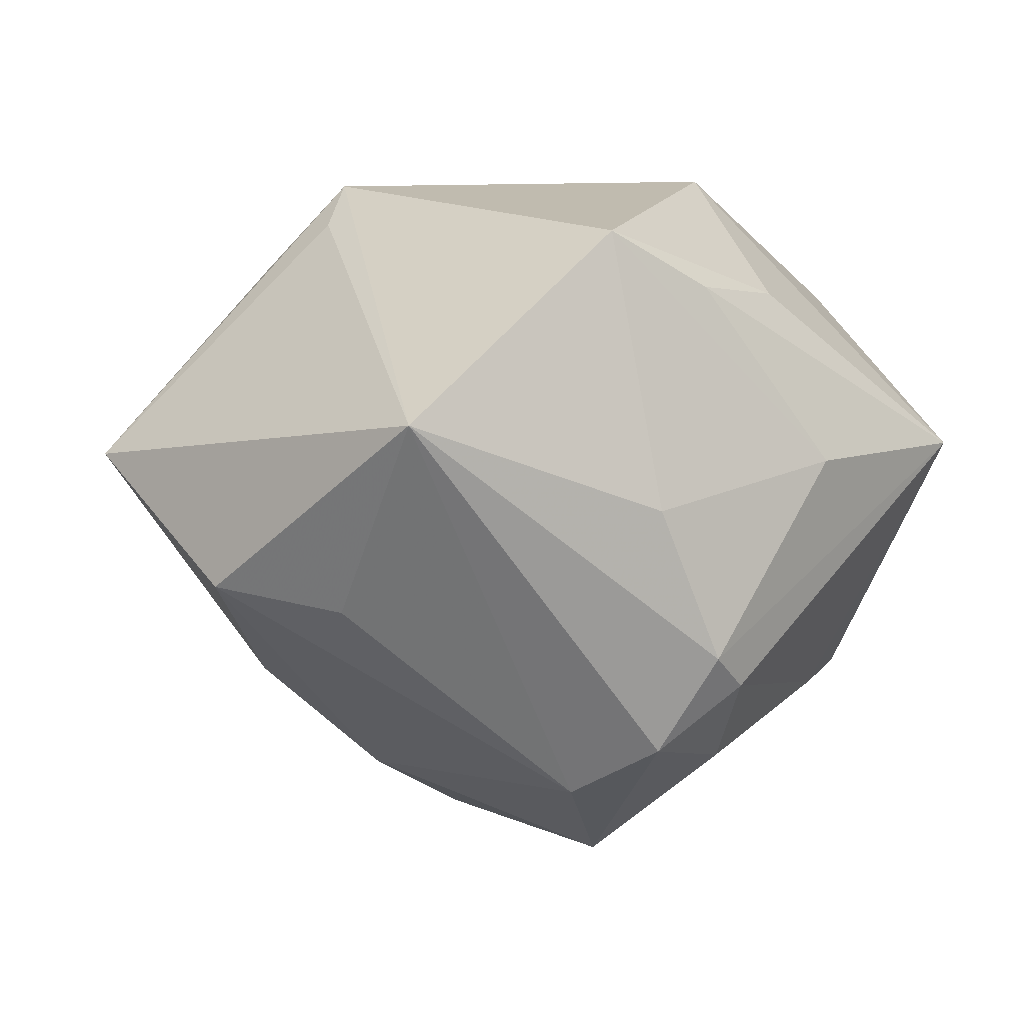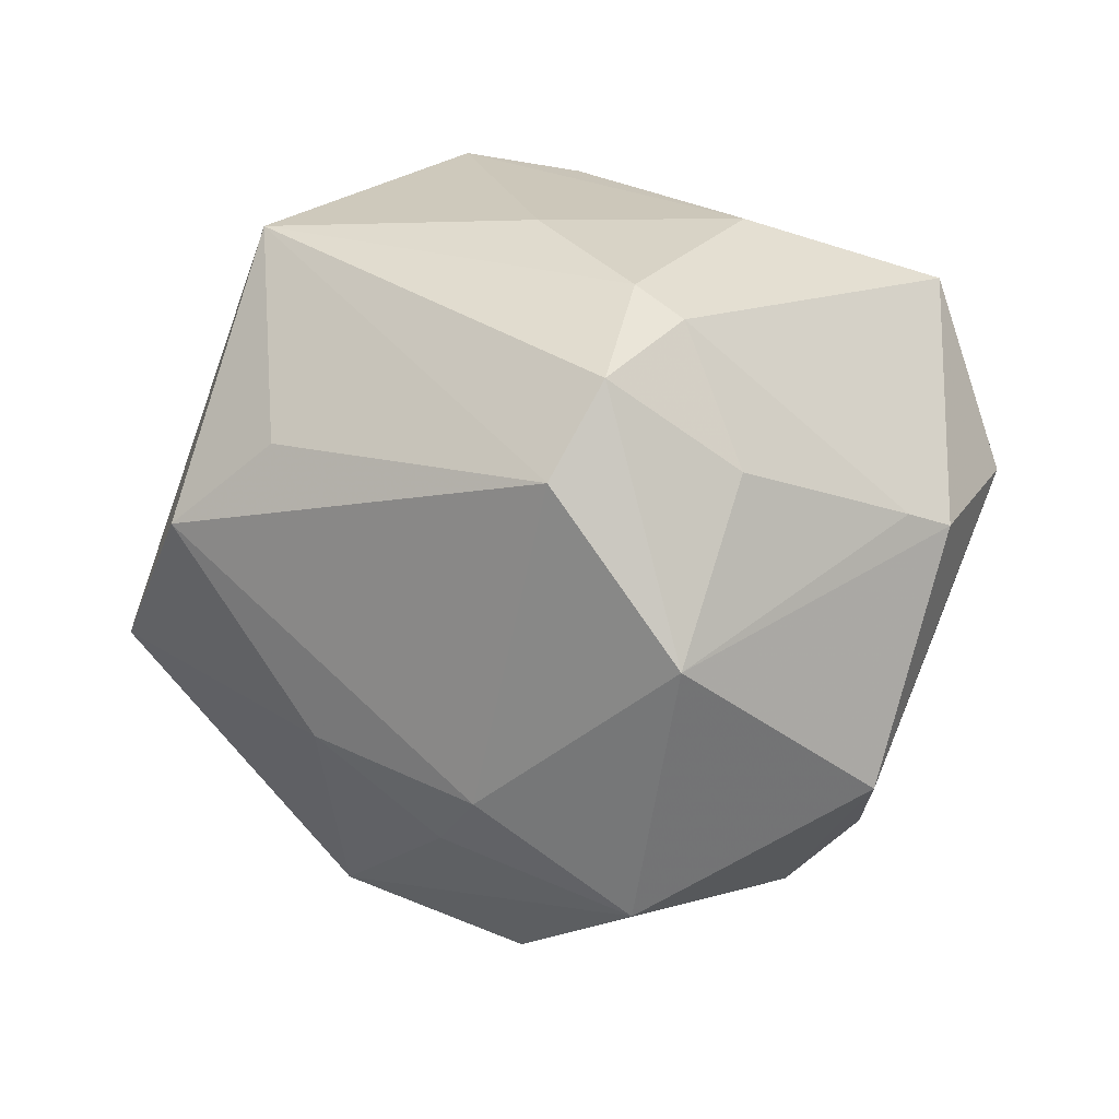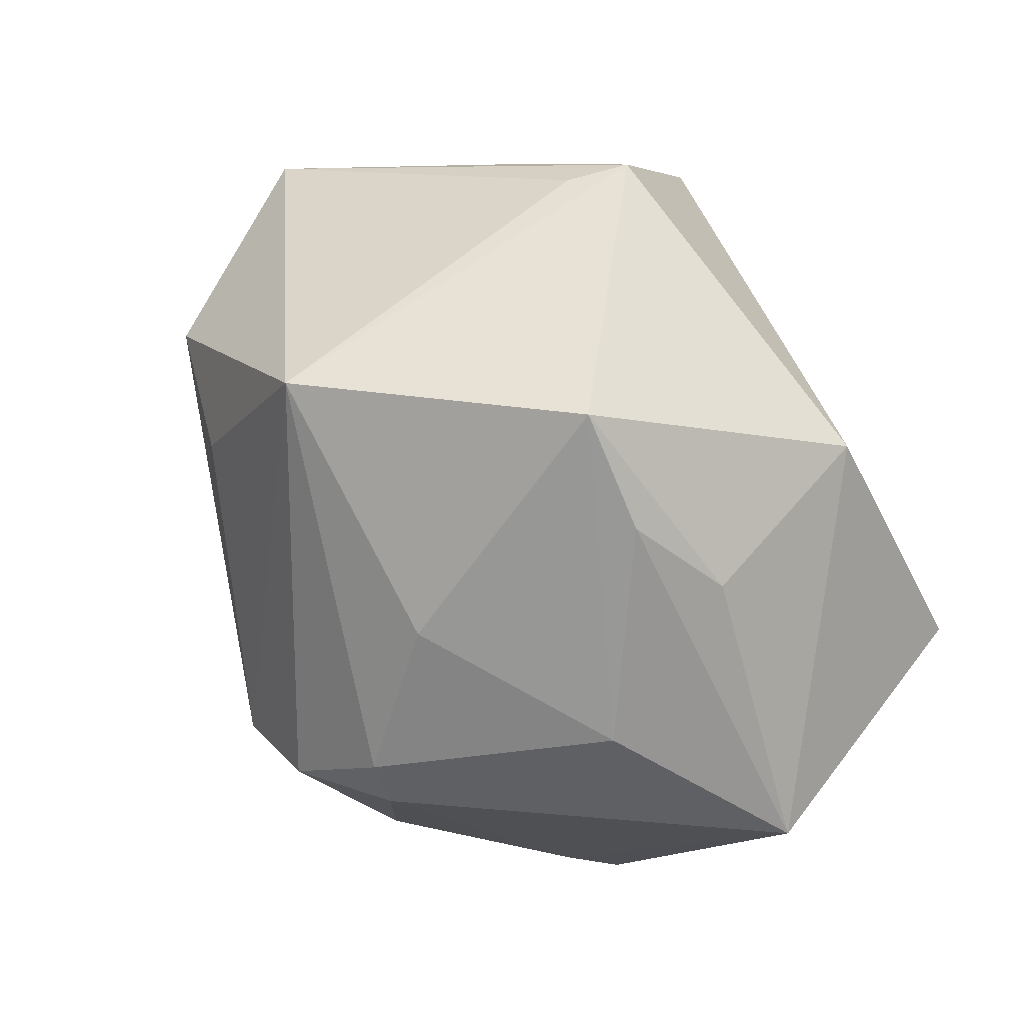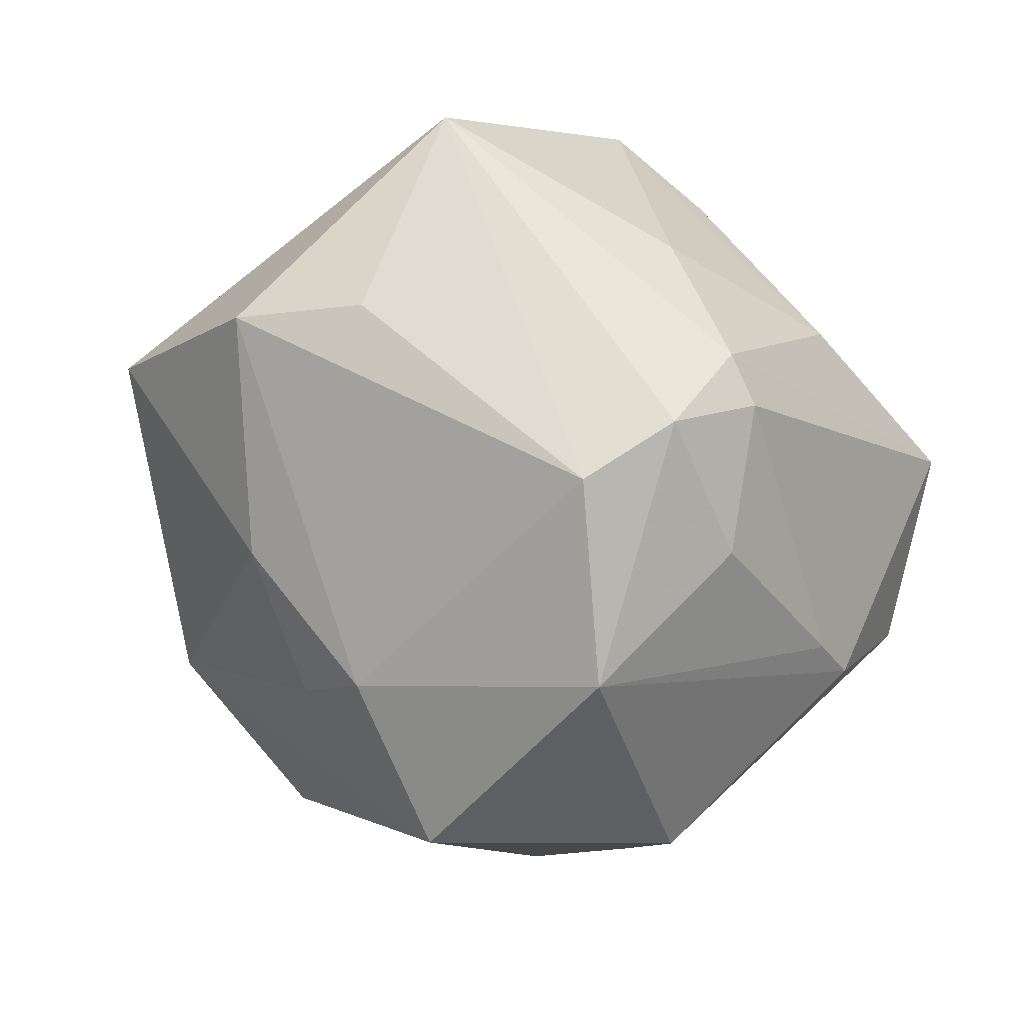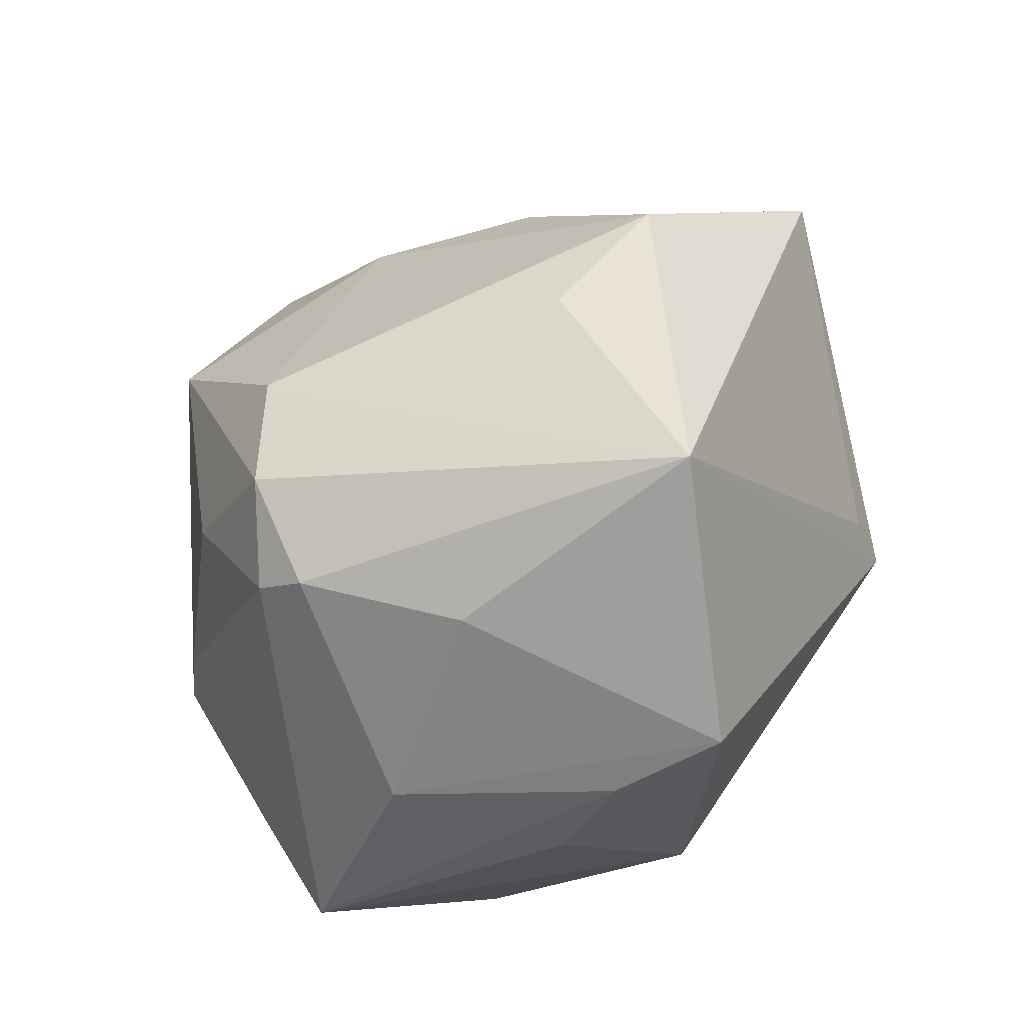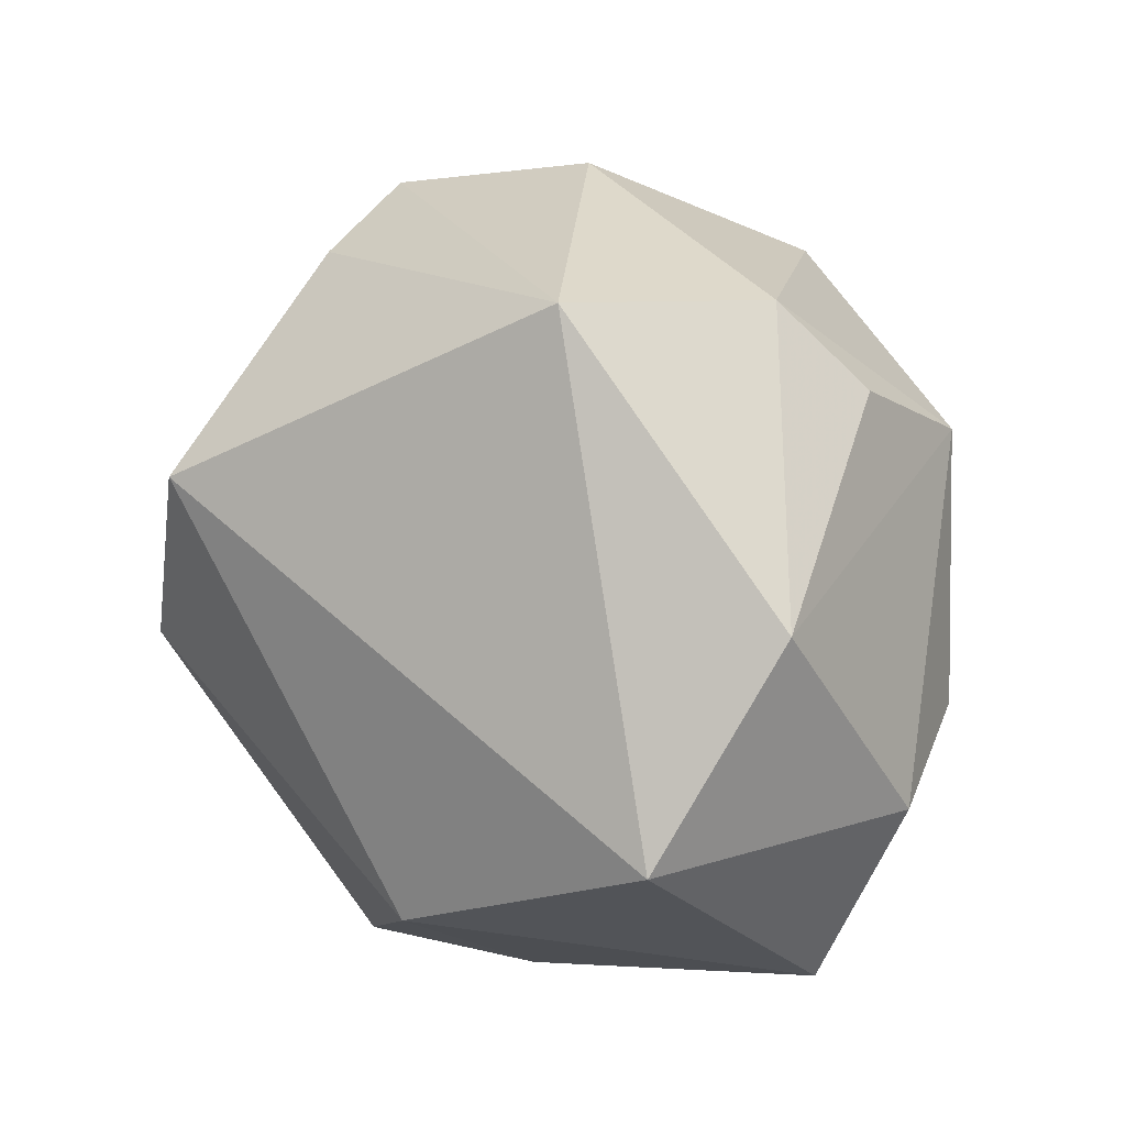
<metadata>
{"format":"obj","ext":"obj","renderer":"f3d","projection":"perspective","resolution":1024,"background":"white","views":[{"elev":-15.7,"azim":-29.2,"up":"+Z"},{"elev":-76.3,"azim":-1.7,"up":"+Z"},{"elev":-75.8,"azim":-52.0,"up":"+Y"},{"elev":-73.1,"azim":-32.7,"up":"+Z"},{"elev":-60.3,"azim":-130.9,"up":"+Y"},{"elev":24.9,"azim":42.6,"up":"+Y"}]}
</metadata>
<code>
v -0.03377 -0.01593 -0.02265
v 0.0344 -0.01024 -0.02248
v 0.03257 0.02847 -0.01087
v 0.001134 -0.02646 -0.03691
v 0.01676 0.04202 0.01924
v 0.01555 -0.01676 -0.03455
v 0.00991 -0.02335 0.03586
v 0.03182 0.01909 -0.02741
v -0.01484 -0.04367 0.01711
v 0.04002 -0.03218 0.004085
v 0.03917 -0.008481 0.03083
v -0.03458 0.005887 0.02566
v 0.03951 -0.008281 -0.01884
v 0.0251 0.03821 -0.00432
v 0.005974 0.03192 -0.03402
v -0.0315 -0.005073 0.02835
v 0.04374 0.01362 0.01547
v -0.02843 -0.002867 0.03488
v -0.004371 -0.01631 -0.04056
v -0.006135 -0.03937 -0.01281
v 0.004072 -0.03468 -0.02748
v -0.00165 -0.04229 0.0134
v 0.009218 -0.03149 -0.02941
v -0.05259 0.01171 0.0005588
v -0.00571 0.04513 -0.01005
v -0.04496 -0.005973 -0.01885
v 0.01673 -0.03914 -0.00353
v -0.01488 0.0272 -0.0242
v 0.04731 -0.01099 -0.0009284
v 0.009607 0.002034 -0.04376
v -0.02042 0.01908 0.03862
v -0.01121 0.02062 -0.03188
v -0.03629 -0.03714 -0.006993
v -0.02892 0.01653 -0.02242
v 0.01039 -0.0377 0.01634
v -0.02504 0.0358 0.0109
v -0.02643 0.04056 -0.001594
f 18 9 7
f 7 10 11
f 33 9 18
f 17 5 11
f 12 24 18
f 30 8 13
f 35 7 9
f 10 7 35
f 18 24 16
f 16 33 18
f 24 33 16
f 26 33 24
f 1 33 26
f 3 17 8
f 5 36 31
f 11 5 31
f 31 12 18
f 31 7 11
f 18 7 31
f 24 12 31
f 31 36 24
f 10 13 29
f 11 10 29
f 29 17 11
f 8 17 29
f 29 13 8
f 10 35 22
f 22 27 10
f 22 35 9
f 9 27 22
f 19 33 1
f 19 4 33
f 1 26 19
f 30 4 19
f 33 4 21
f 10 27 21
f 6 4 30
f 37 36 5
f 5 25 37
f 24 36 37
f 15 8 30
f 15 37 25
f 9 33 20
f 33 21 20
f 20 27 9
f 20 21 27
f 30 13 2
f 2 6 30
f 2 13 10
f 10 21 23
f 23 2 10
f 6 2 23
f 23 21 4
f 4 6 23
f 14 15 25
f 14 25 5
f 14 3 8
f 8 15 14
f 5 17 14
f 17 3 14
f 24 37 34
f 34 26 24
f 37 15 28
f 28 34 37
f 32 28 15
f 34 28 32
f 32 15 30
f 26 34 32
f 30 19 32
f 32 19 26

</code>
